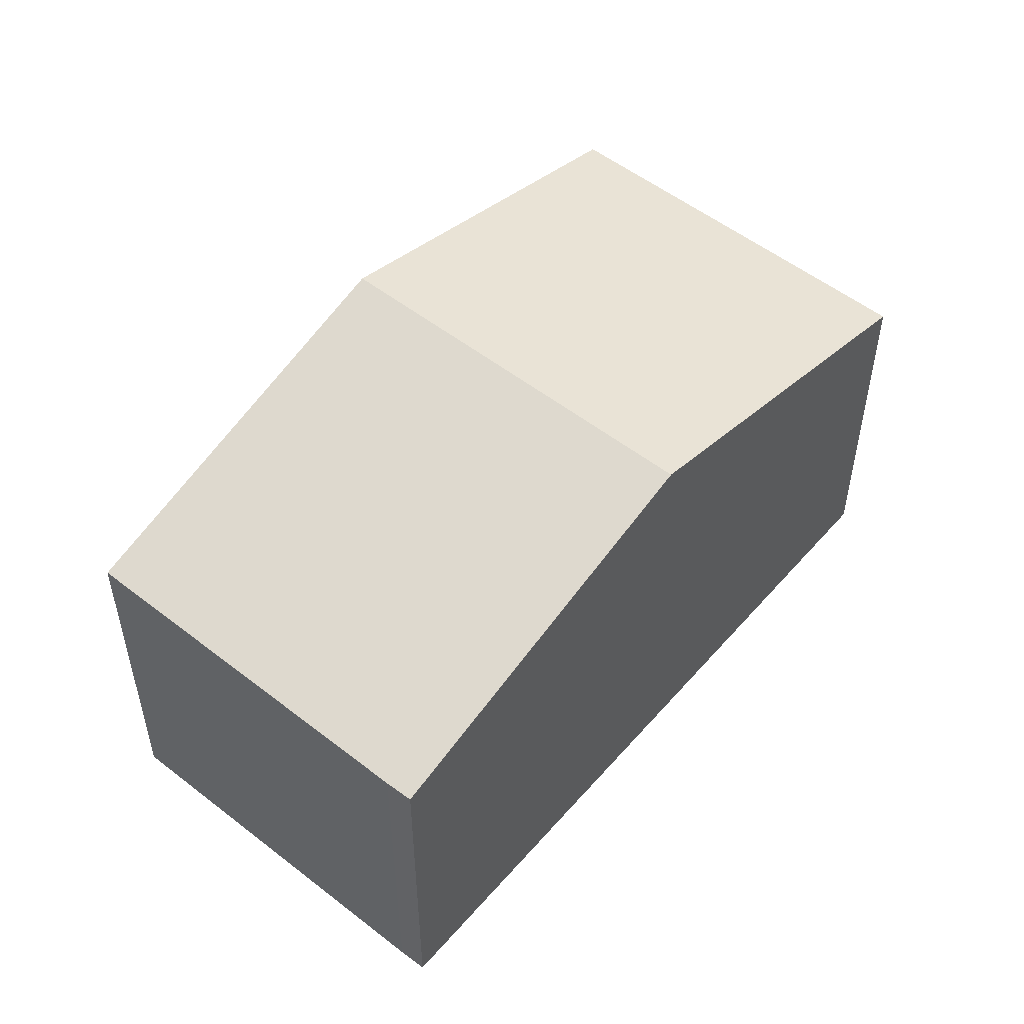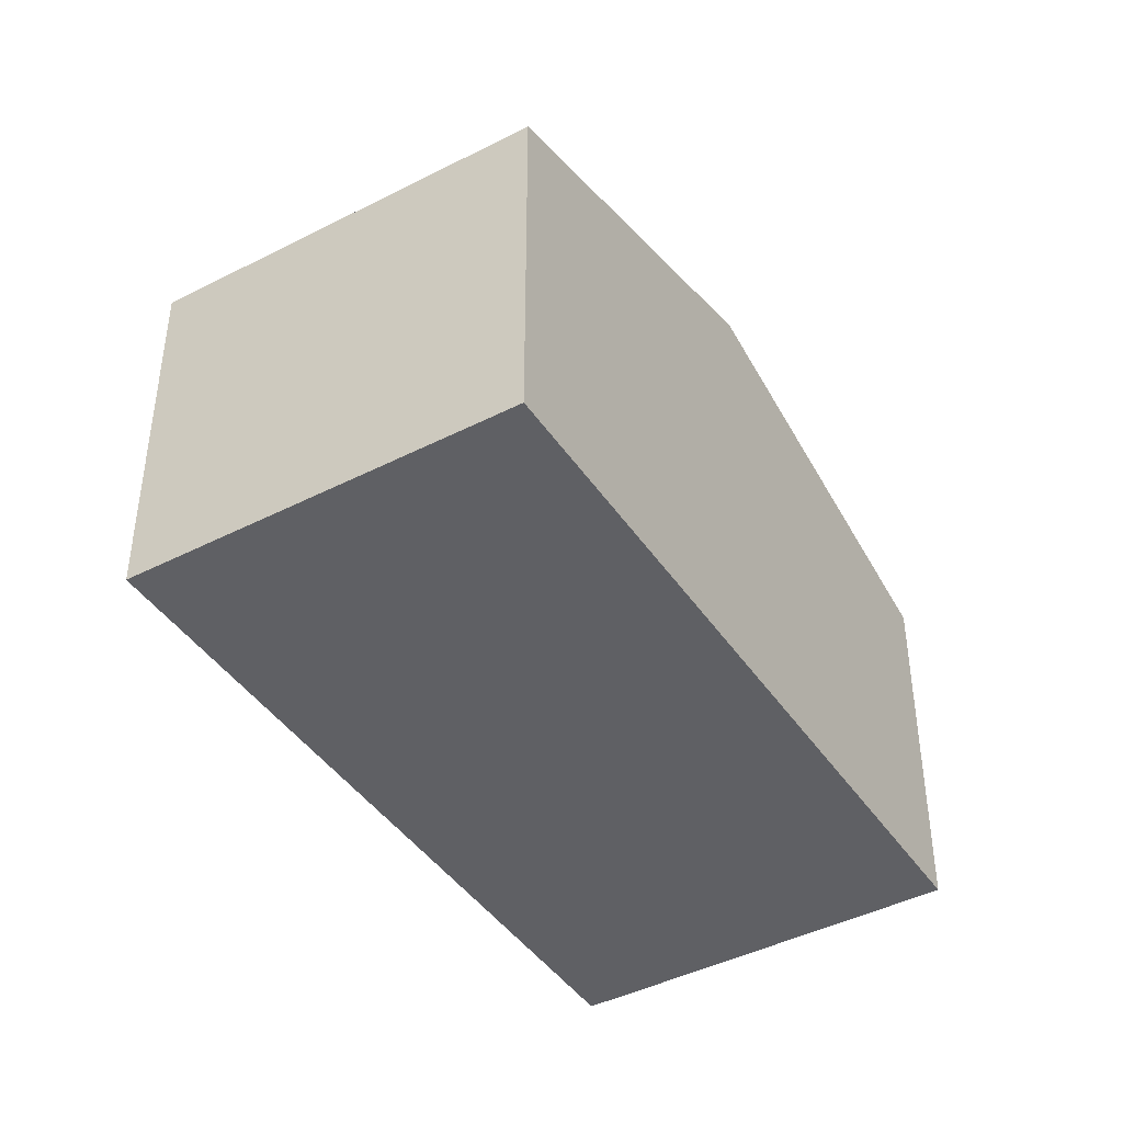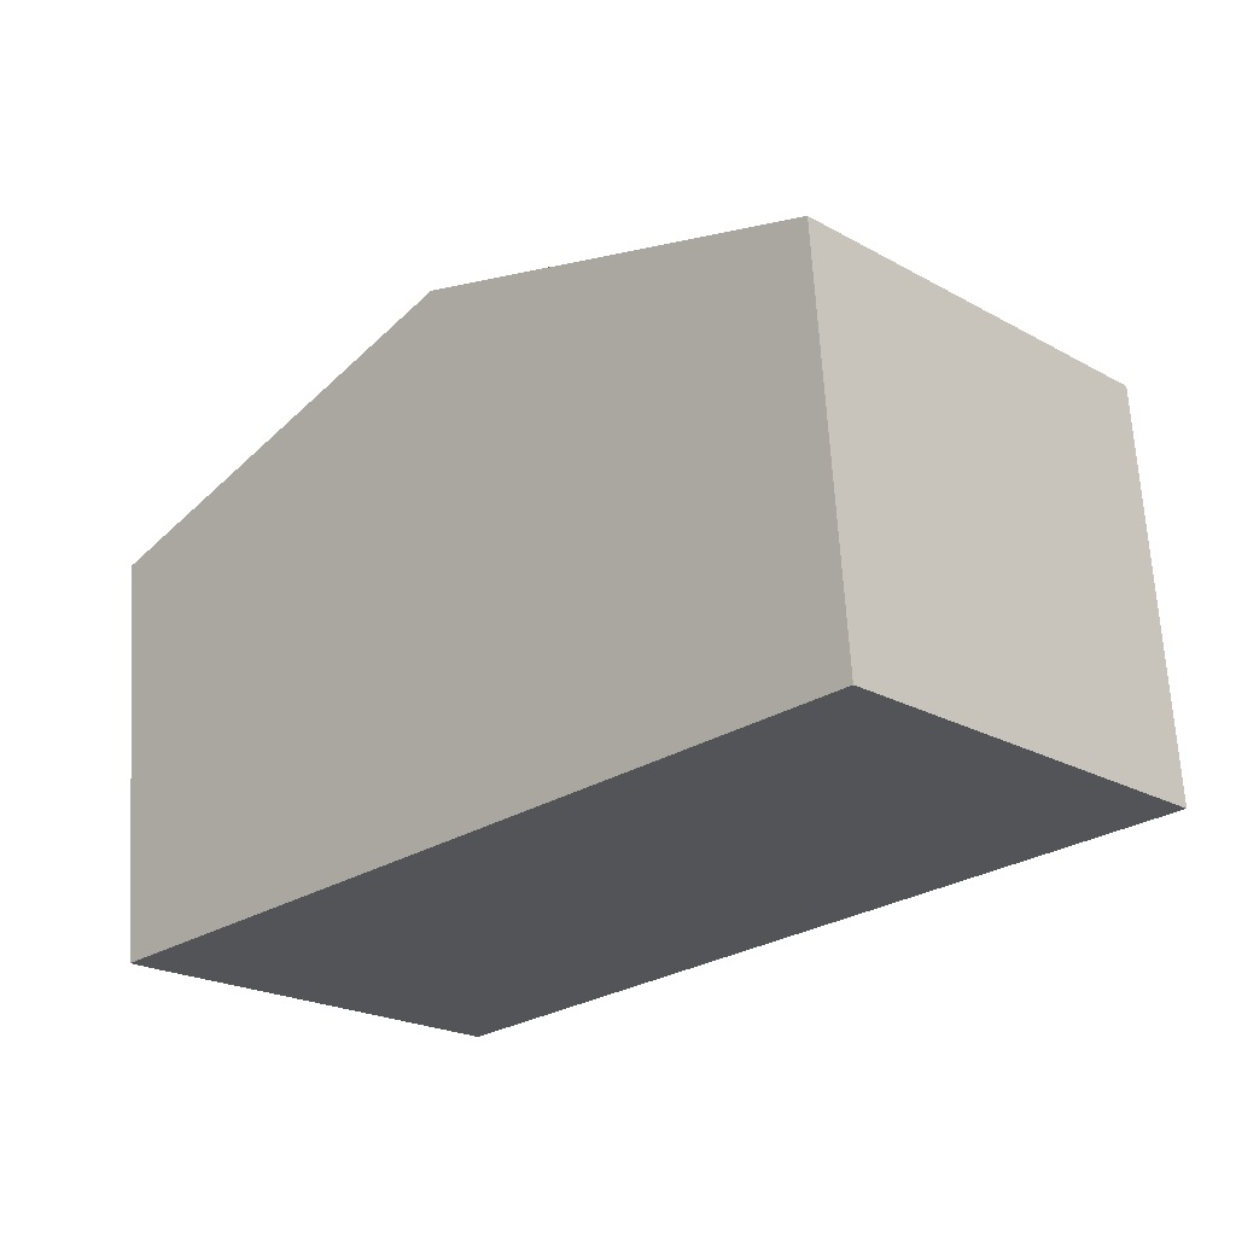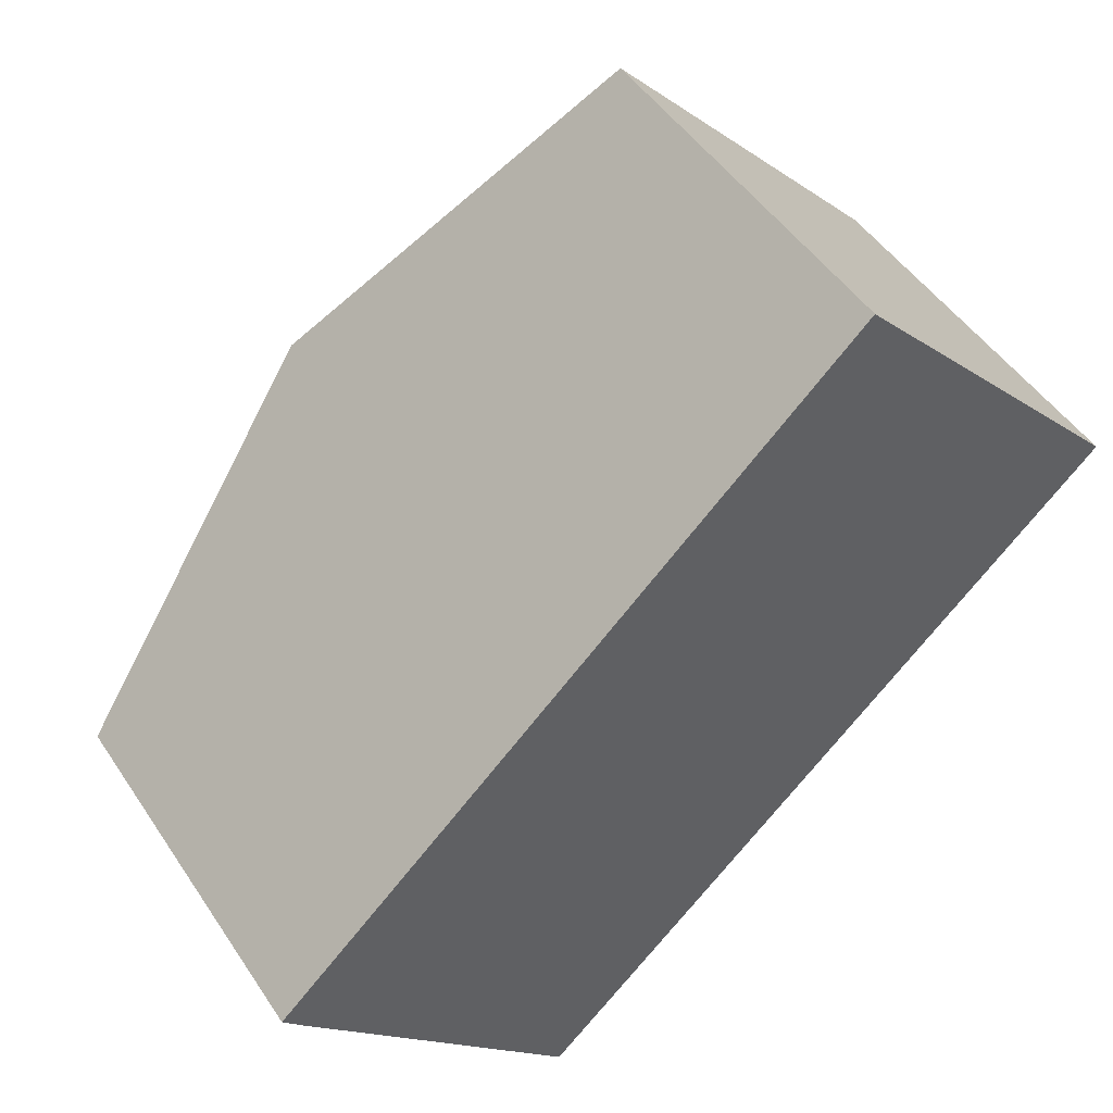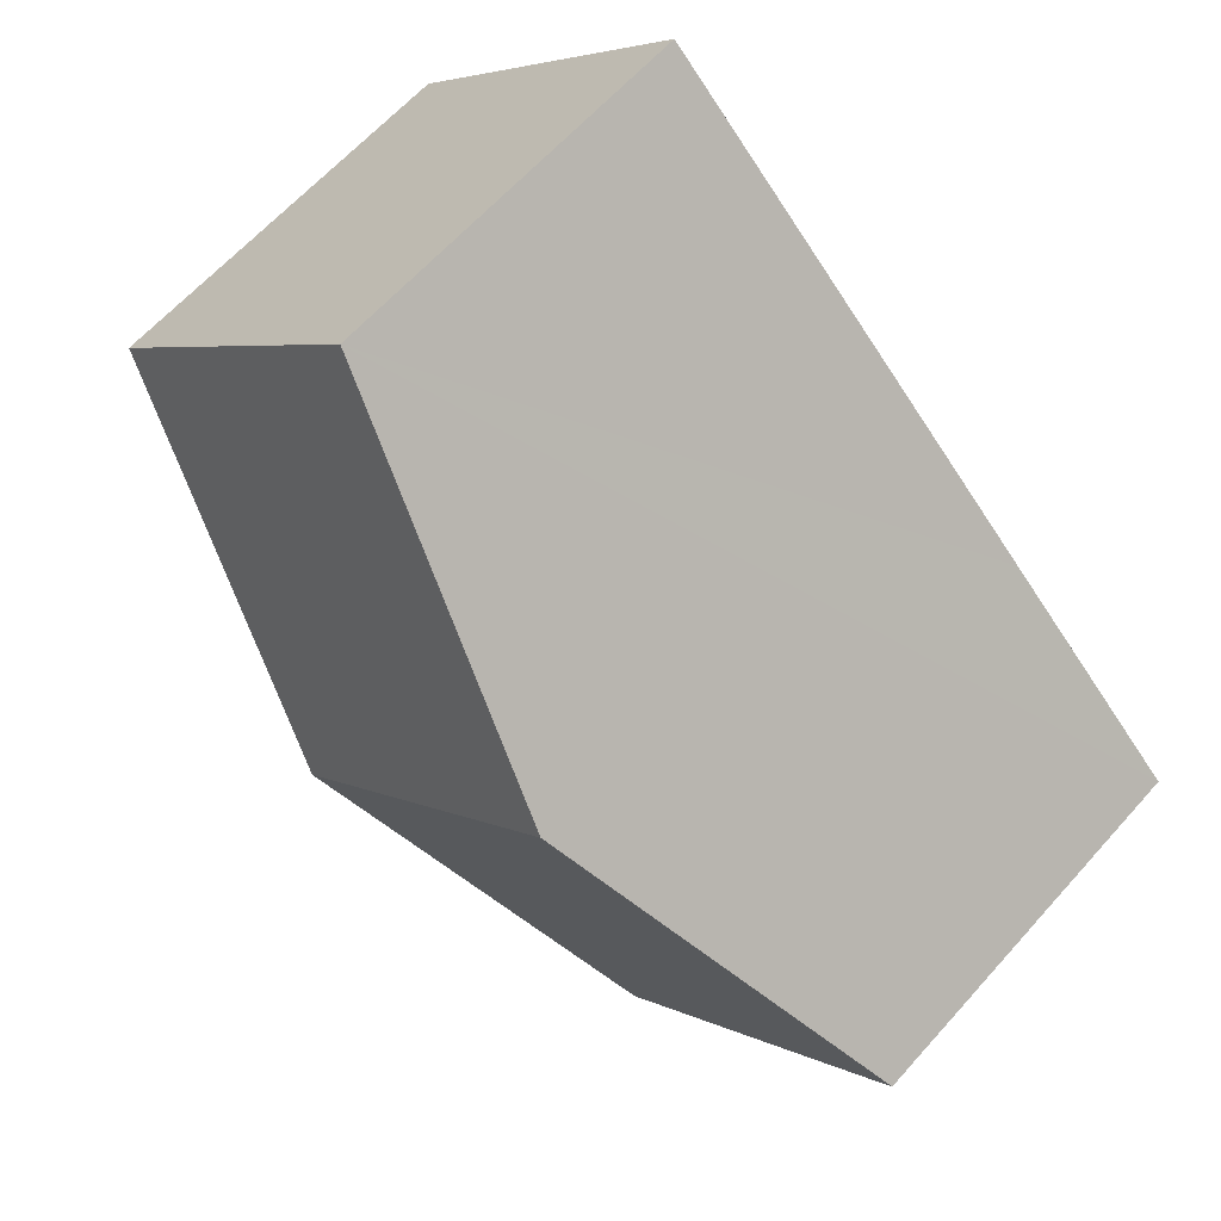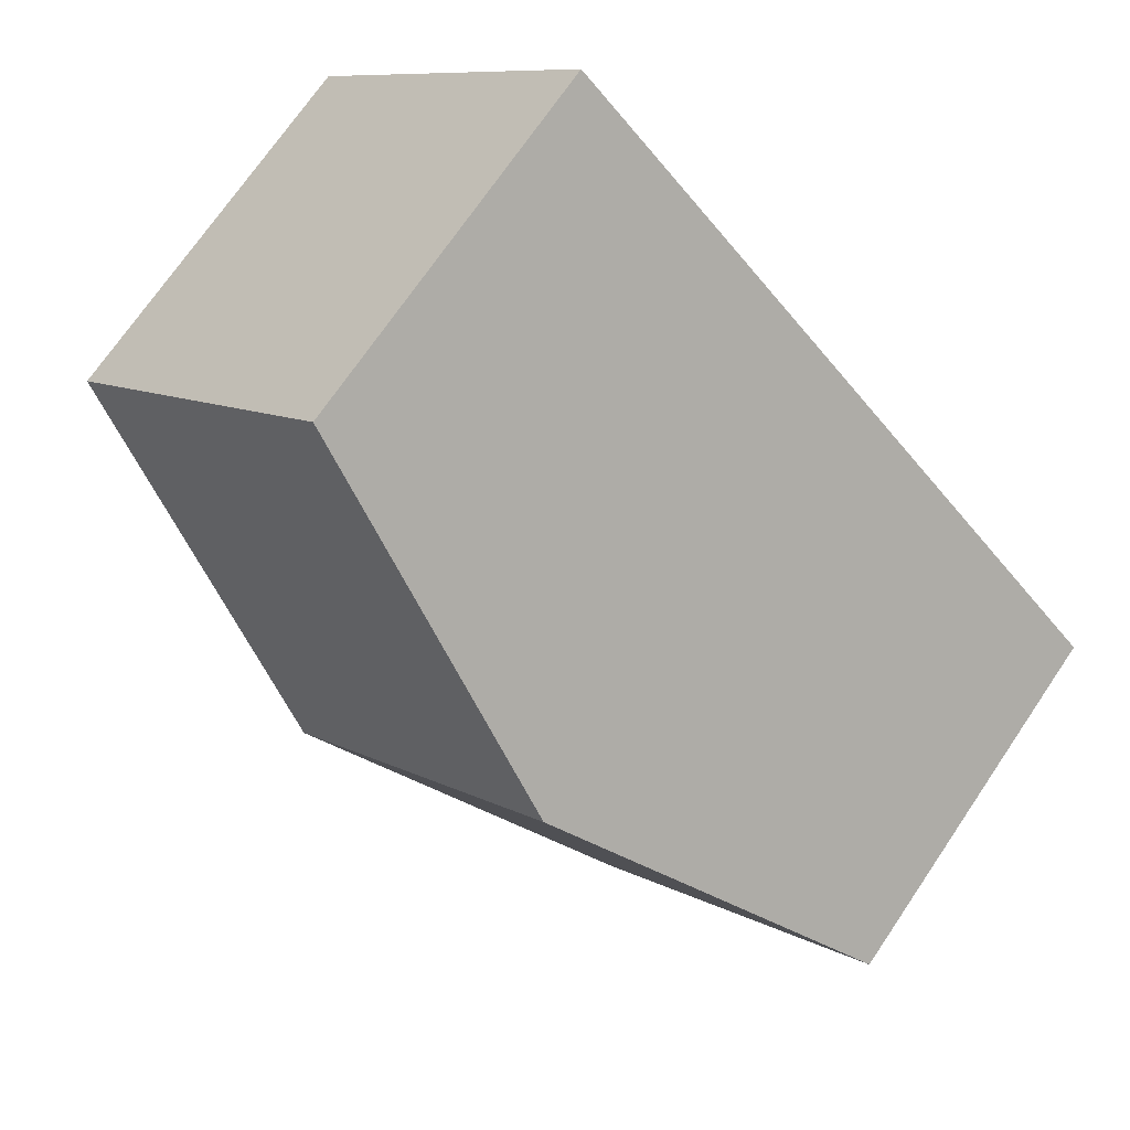
<metadata>
{"format":"obj","ext":"obj","renderer":"f3d","projection":"perspective","resolution":1024,"background":"white","views":[{"elev":53.6,"azim":-93.7,"up":"+Y"},{"elev":-43.2,"azim":77.9,"up":"+Y"},{"elev":66.8,"azim":-3.4,"up":"+Z"},{"elev":47.7,"azim":-31.9,"up":"+Z"},{"elev":62.7,"azim":-138.5,"up":"+Z"},{"elev":71.4,"azim":-145.9,"up":"+Z"}]}
</metadata>
<code>
v  14.52 6.275 4.202
v  4.875 8.129 4.637
v  9.746 6.275 9.275
v  9.647 8.129 -0.43
v  0 6.275 3.842e-16
v  4.783 6.28 -5.05
v  0.325 6.272 -0.361
v  3.092 7.45 2.939
v  4.783 3.092e-16 -5.05
v  0.325 2.21e-17 -0.361
v  0 0 0
v  3.092 -1.8e-16 2.939
v  4.875 -2.839e-16 4.637
v  9.746 -5.679e-16 9.275
v  14.52 -2.573e-16 4.202
v  9.647 2.633e-17 -0.43
g defaultobject
f 1 2 3
f 2 1 4
f 5 6 7
f 6 5 4
f 4 5 8
f 4 8 2
f 9 7 6
f 7 9 10
f 7 11 5
f 11 7 10
f 11 8 5
f 8 11 2
f 2 11 3
f 3 11 12
f 3 12 13
f 3 13 14
f 14 1 3
f 1 14 15
f 4 9 6
f 9 4 1
f 9 1 16
f 16 1 15
f 13 15 14
f 15 13 16
f 16 13 12
f 16 12 9
f 9 12 11
f 9 11 10

</code>
